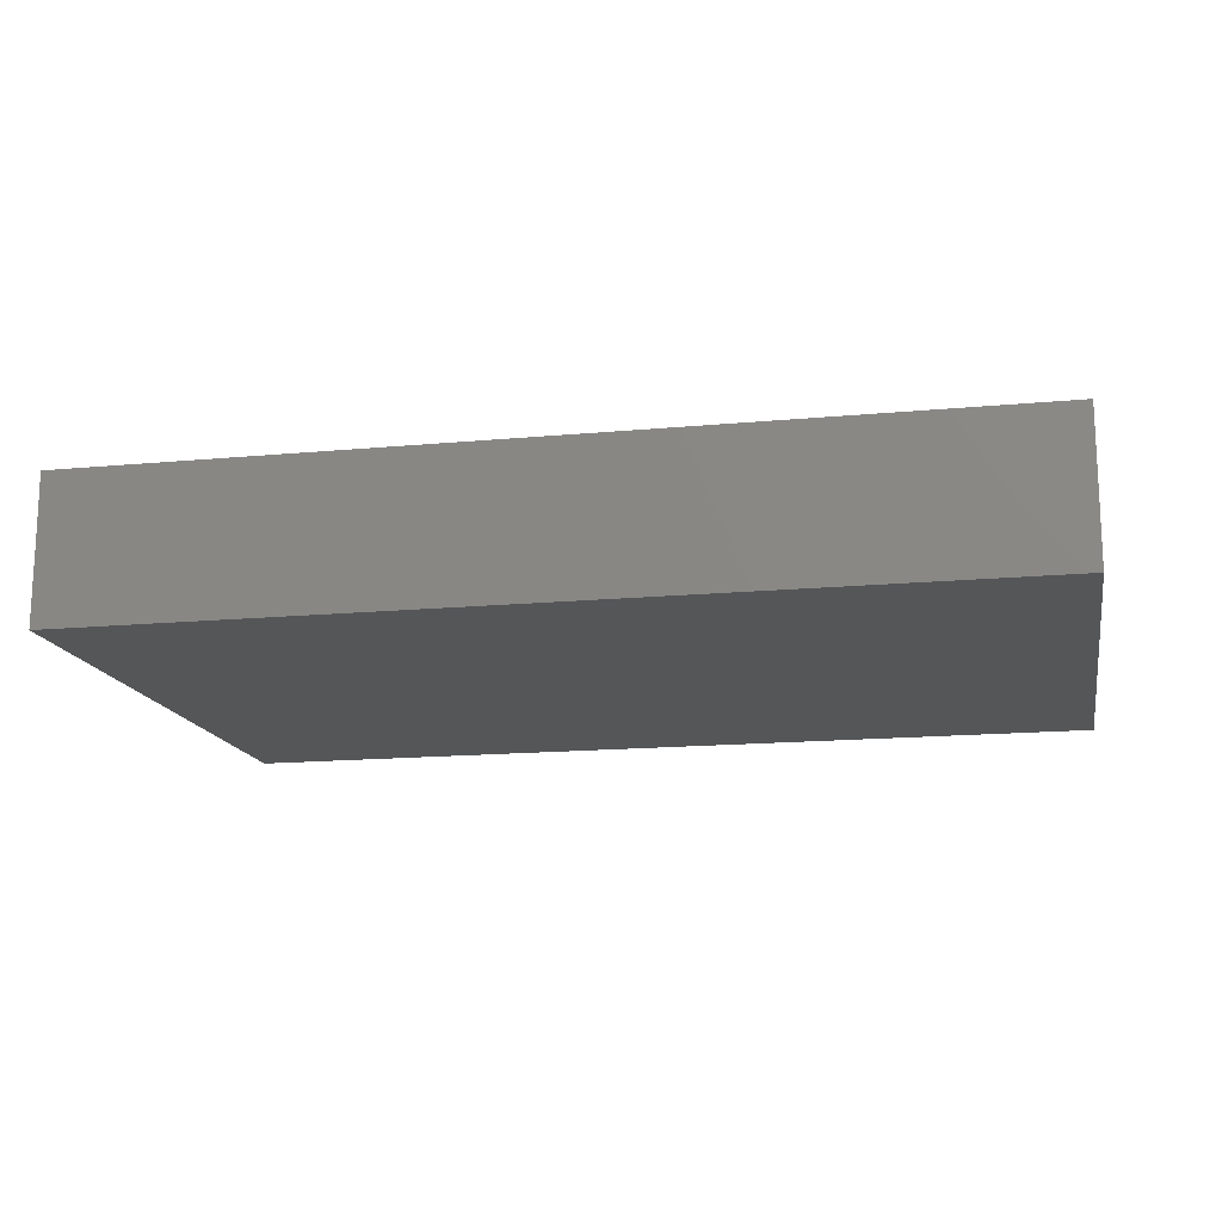
<metadata>
{"format":"stl","ext":"stl","renderer":"f3d","projection":"perspective","resolution":1024,"background":"white","views":[{"elev":-15.4,"azim":11.2,"up":"+Z"}]}
</metadata>
<code>
# stl→obj: 385 verts, 766 faces
v 0.01532 0.04561 0.01339
v 0.02846 0.05432 0.01339
v 0.007192 0.05438 0.01339
v 0.08345 -0.04464 -0.002172
v 0.08345 -0.04508 -0.01339
v 0.08345 -0.03619 -0.004544
v 0.08345 -0.05438 0.003156
v 0.08345 -0.05438 -0.005117
v 0.03167 -0.05438 -0.01339
v 0.03029 -0.04087 -0.01339
v 0.04025 -0.05438 -0.01339
v 0.08345 -3.469e-18 1.735e-18
v 0.08345 -0.007269 -0.01339
v 0.08345 0.006795 -0.01339
v -0.03193 0.01115 -0.01339
v -0.02673 0.03019 -0.01339
v -0.02191 0.02114 -0.01339
v 0.0633 0.05438 0.01339
v 0.07333 0.05438 0.01339
v 0.06397 0.05438 0.002788
v 0.03596 0.03579 0.01339
v 0.02158 0.03579 0.01339
v 0.02877 0.02863 0.01339
v 0.05647 0.05438 -0.0002762
v 0.06332 0.05438 -0.005736
v 0.05035 0.05438 -0.01339
v 0.04838 0.05438 0.01339
v -0.08345 0.05438 0.003104
v -0.08345 0.04754 -0.004532
v -0.08345 0.04653 0.006433
v -0.07414 0.03947 -0.01339
v -0.06736 0.05438 -0.01339
v -0.06072 0.03203 -0.01339
v -0.05754 -0.007158 0.01339
v -0.05035 -0.02148 0.01339
v -0.04315 -0.01432 0.01339
v 0.07524 0.03008 0.01339
v 0.07409 0.01432 0.01339
v 0.08345 0.02148 0.01339
v 0.03083 0.01637 -0.01339
v 0.02364 0.02352 -0.01339
v 0.03137 0.03068 -0.01339
v 0.02158 0.05438 -0.01339
v 0.02103 0.05438 0.005013
v 0.02877 0.05438 1.735e-18
v 0.04521 0.01637 -0.01339
v 0.03753 0.009439 -0.01339
v 0.01644 0.03068 -0.01339
v 0.01177 0.0384 -0.01339
v 0.02617 0.03839 -0.01339
v -0.04442 0.02533 -0.01339
v -0.05137 0.03525 -0.01339
v 0.002059 -0.0409 -0.01339
v 0.01644 -0.02658 -0.01339
v 0.01695 -0.04077 -0.01339
v 0.06641 -0.046 -0.01339
v 0.05518 -0.0475 -0.01339
v 0.06473 -0.03579 -0.01339
v -0.03536 0.05438 0.002944
v -0.02877 0.05438 0.002788
v -0.03562 0.05438 -0.005577
v 0.08345 -0.05438 0.01339
v 0.07195 -0.05438 0.01339
v 0.03167 -0.05438 0.01339
v 0.0314 -0.04238 0.01339
v 0.02001 -0.04602 0.01339
v 0.03596 0.02148 0.01339
v -0.07396 -0.04581 0.01339
v -0.0596 -0.045 0.01339
v -0.06936 -0.03324 0.01339
v -0.07049 -0.02081 0.01339
v -0.05736 -0.02833 0.01339
v -0.04118 0.002034 -0.01339
v -0.04829 -0.005109 -0.01339
v -0.05548 0.002049 -0.01339
v 0.06679 0.009208 -0.01339
v 0.07204 0.01644 -0.01339
v 0.06402 0.0352 0.01339
v 0.06473 0.02148 0.01339
v -0.04127 -0.0125 -0.01339
v -0.04938 -0.0482 -0.01339
v -0.05516 -0.05438 -0.01339
v -0.06667 -0.04138 -0.01339
v 0.05035 -0.05438 0.003156
v 0.04028 -0.05438 0.005478
v 0.04049 -0.05438 -0.005051
v -0.08345 -0.02658 -0.01339
v -0.08345 -0.01624 -0.0001052
v -0.08345 -0.01227 -0.01339
v -0.08345 -0.03079 1.735e-18
v -0.08345 -0.03659 -0.01339
v -0.08345 -0.001978 0.0006326
v -0.08345 -0.008921 0.007041
v 0.04521 0.03068 -0.01339
v 0.03802 0.02352 -0.01339
v -0.01693 0.007707 -0.01339
v 0.009251 0.02352 -0.01339
v 0.002795 0.03068 -0.01339
v 0.03999 0.0379 -0.01339
v 0.04572 0.02863 0.01339
v -0.03853 0.03324 -0.01339
v -0.02136 0.0368 0.01339
v -0.02158 0.04508 0.01339
v -0.03622 0.0365 0.01339
v -0.07347 0.05438 -0.005017
v -0.08345 0.05438 -0.01339
v -0.08345 0.05438 -0.005142
v -0.07449 -0.03374 -0.01339
v -0.07547 -0.05438 -0.01339
v -0.06713 -0.05438 -0.01339
v 0.08345 0.02579 -0.003104
v 0.08345 0.03849 -0.000617
v 0.08345 0.03002 0.01339
v 0.08345 0.007395 0.01339
v 0.07274 0.0002755 0.01339
v 0.07152 0.03068 -0.01339
v 0.06473 0.045 -0.01339
v 0.07544 0.04691 -0.01339
v -0.07483 -0.05438 0.01339
v -0.06669 -0.05438 0.01339
v -0.03627 0.04508 0.01339
v -0.04544 0.05438 0.01339
v -0.05667 0.04548 0.01339
v 0.08345 -0.04508 0.01339
v 0.08345 -0.0208 -0.01339
v 0.08345 -0.0175 0.01339
v 0.08345 -0.02796 0.0009366
v 0.07086 0.05438 -0.01339
v 0.08345 0.05438 0.002788
v 0.08345 0.05438 -0.01339
v 0.01201 0.05438 -0.000856
v 0.08345 -0.03182 0.01339
v 0.03924 0.05438 0.01339
v 0.04195 0.05438 -0.001467
v 0.03596 0.05438 -0.01339
v 0.0524 0.02352 -0.01339
v 0.06473 -0.02148 0.01339
v 0.06636 -0.03839 0.01339
v 0.07409 -0.02665 0.01339
v 0.08345 0.01647 -0.005459
v 0.002059 -0.02658 -0.01339
v 0.03167 -0.05438 -0.005117
v 0.01628 -0.05438 0.002652
v 0.01644 -0.05438 -0.01339
v 0.08345 -0.003187 0.01339
v -0.05008 0.03624 0.01339
v -0.007226 0.03672 0.01339
v -0.02695 -0.05438 -0.01339
v -0.02308 -0.05438 -0.00425
v -0.0331 -0.05438 -0.005291
v 0.07494 0.03934 0.01339
v -0.08345 0.007124 -0.0002477
v -0.08337 0.0009128 0.01339
v -0.04829 0.009208 -0.01339
v -0.0596 0.01789 -0.01339
v -0.08345 -0.05438 -0.01339
v -0.07655 -0.05438 -0.002439
v -0.007504 0.04508 0.01339
v 0.02877 0.04295 0.01339
v 0.02364 -0.04764 -0.01339
v -0.03501 -0.01474 0.01339
v -0.03055 -0.02077 0.01339
v -0.06986 -0.02658 -0.01339
v -0.05548 -0.02658 -0.01339
v -0.05548 -0.0409 -0.01339
v 0.08345 0.03857 0.01339
v 0.06044 -0.05438 0.003156
v 0.06044 -0.05438 0.01339
v -0.01438 -0.02863 0.01339
v -0.0003286 -0.02822 0.01339
v -0.02158 -0.02148 0.01339
v -0.07515 -0.00967 0.01339
v -0.06473 0.03579 0.01339
v -0.07624 0.02236 0.01339
v -0.05749 0.02145 0.01339
v -0.07409 0.04508 0.01339
v -0.06473 0.04508 0.01339
v 0.00679 0.05438 -0.01339
v 0.0001359 0.05438 -0.003856
v 0.007527 0.02896 0.01339
v 0.007192 0.04508 0.01339
v -0.007816 0.05438 0.01339
v -0.07376 0.05438 0.004229
v 0.05839 0.01426 0.01339
v 0.04315 0.01432 0.01339
v 0.05035 0.007158 0.01339
v 0.04315 0.04295 0.01339
v 0.05175 0.006302 -0.01339
v -0.07263 0.01418 0.01339
v -0.07137 -0.0001111 0.01339
v 0.005975 -0.035 0.01339
v 0.008301 -0.02245 0.01339
v -0.04606 0.05438 -0.003156
v -0.01408 0.05438 0.008335
v -0.02158 0.05438 0.01339
v -0.007192 0.05438 -0.01339
v -0.01411 0.05438 -0.001507
v 0.08345 -0.05438 -0.01339
v 0.07195 -0.05438 -0.01339
v -0.05979 0.05438 -0.001852
v -0.05754 0.05438 0.01339
v -0.04989 0.05438 0.005404
v 0.02364 0.009208 -0.01339
v 0.01613 0.01644 -0.01339
v 0.03102 0.001806 -0.01339
v -0.07623 -0.05438 0.008272
v -0.06741 -0.05438 0.003368
v -0.08345 0.05438 0.01339
v -0.07409 0.05438 0.01339
v -0.00933 -0.05438 -0.005036
v -0.01148 -0.05438 -0.01339
v 0.009178 -0.05438 -0.005654
v 0.02188 -0.03609 0.01339
v -0.08345 0.04253 -0.01339
v -0.08345 0.03579 -0.007813
v -0.0262 -0.01432 0.01339
v 0.08345 0.05438 0.01339
v -0.08345 -0.05438 0.01339
v 0.02877 -0.02863 0.01339
v 0.02158 -0.02148 0.01339
v -0.08345 -0.03894 0.01339
v -0.08345 -0.04716 0.006343
v -0.08345 -0.02579 0.01339
v 0.07398 -0.02658 -0.01339
v 0.07431 -0.01152 -0.01339
v -0.0745 0.0364 0.01339
v -0.08343 -0.04724 -0.002329
v -0.08345 -0.04548 -0.01339
v -0.02158 0.02148 0.01339
v -0.02871 0.02826 0.01339
v -0.03596 0.007158 0.01339
v -0.03596 0.02148 0.01339
v -0.007192 0.01432 0.01339
v -0.02158 0.007158 0.01339
v -0.08345 0.04293 0.01339
v -0.05463 -0.05438 0.01339
v -0.02158 0.05438 -0.01339
v -0.05548 -0.01227 -0.01339
v -0.06267 -0.005109 -0.01339
v 0.08345 -0.01461 -2.202e-05
v -0.06261 -0.01937 -0.01339
v 0.08345 -0.03579 -0.01339
v -0.08345 0.03068 -0.01339
v -0.01952 -0.03374 -0.01339
v -0.02789 -0.02688 -0.01339
v -0.0133 -0.02683 -0.01339
v -0.0339 -0.01943 -0.01339
v -0.02665 -0.01223 -0.01339
v -0.06111 0.009917 -0.01339
v 0.08345 0.04253 -0.01339
v 0.04882 -0.05438 -0.01339
v 0.05594 0.03892 -0.01339
v 0.0596 0.05438 -0.01339
v 0.04059 -0.01432 -0.01339
v 0.03656 -0.02169 -0.01339
v 0.03047 -0.01166 -0.01339
v 0.04482 -0.007198 -0.01339
v 0.05978 0.001889 -0.01339
v 0.05724 -0.01183 -0.01339
v -0.08345 0.03148 0.01339
v -0.0026 0.03841 -0.01339
v -0.08345 0.02608 -0.005142
v -0.08345 0.01557 -0.01339
v -0.01319 0.01979 -0.01339
v -0.006991 0.01453 -0.01339
v 0.07409 -0.01233 0.01339
v 0.06851 -0.05438 -0.00274
v 0.05754 -3.469e-18 0.01339
v 0.06473 0.007158 0.01339
v 0.02158 0.02148 0.01339
v 0.01644 0.002049 -0.01339
v 0.02584 -0.02294 -0.01339
v 0.0179 -0.01795 -0.01339
v 0.02188 -0.008745 -0.01339
v 0.0596 0.01637 -0.01339
v 0.08345 0.03068 -0.01339
v -0.05434 0.04375 -0.01339
v -0.06473 0.007158 0.01339
v -0.05035 0.007158 0.01339
v -0.04829 -0.03374 -0.01339
v -0.04109 -0.0409 -0.01339
v 0.004626 0.004604 -0.01339
v -0.002415 0.02158 -0.01339
v -0.01213 0.03051 -0.01339
v -0.01624 0.0389 -0.01339
v -0.02158 0.045 -0.01339
v 0.06081 -0.05438 -0.01339
v 0.02158 -0.007158 0.01339
v 0.03551 -0.01485 0.01339
v 0.02865 0.000605 0.01339
v 0.02071 0.005366 0.01339
v -0.01233 -0.01227 -0.01339
v -0.0482 -0.01943 -0.01339
v -0.03596 0.045 -0.01339
v -0.03596 0.05438 -0.01339
v -0.0339 -0.005109 -0.01339
v 0.08345 0.02052 -0.01339
v 0.008921 -0.003396 -0.01339
v 0.04817 -0.01786 -0.01339
v 0.05035 0.045 -0.01339
v -0.04315 -0.02863 0.01339
v -0.05035 -0.03579 0.01339
v -0.03525 -0.007495 0.01339
v -0.02192 -0.03676 0.01339
v -0.007192 -0.007158 0.01339
v 0.000925 -0.01448 0.01339
v 0.05548 0.02658 0.01339
v -0.005956 0.005575 -0.01339
v -0.01053 -0.002375 -0.01339
v 0.04059 -0.03119 -0.01339
v 0.05035 -0.02658 -0.01339
v 0.05037 -0.02086 0.01339
v 0.0574 -0.03703 0.01339
v 0.0607 -0.02716 -0.01339
v 0.00241 -0.01336 -0.01339
v 0.002567 -3.469e-18 0.01339
v -0.05035 0.05438 -0.01339
v 0.04521 -0.0409 -0.01339
v 0.01067 -0.01139 0.01339
v 0.01233 -0.002049 0.01339
v -0.02671 0.002049 -0.01339
v -0.03658 0.05438 0.01339
v 0.01695 0.01432 0.01339
v 0.02671 0.01227 0.01339
v -0.02158 -0.007158 0.01339
v 0.05959 0.04396 0.01339
v -0.05463 -0.05438 0.003156
v -0.04623 -0.05438 0.01339
v -0.06957 0.01614 -0.01339
v 0.07666 0.04764 0.01339
v -0.07047 0.003057 -0.01339
v -0.07717 0.009355 -0.01339
v 0.06473 -0.007158 0.01339
v -0.08345 0.01599 -0.003044
v 0.03167 -0.05438 0.003156
v -0.08345 0.002049 -0.01339
v -0.08345 -0.0543 0.002772
v -0.08345 0.02204 0.01339
v 0.04315 -0.03579 0.01339
v -0.006911 -0.03671 0.01339
v 0.002905 -0.05438 0.01339
v -0.03494 -0.03609 0.01339
v -0.02158 -0.045 0.01339
v -0.01148 -0.05438 0.01339
v -0.007445 -0.04722 0.01339
v 0.05548 -0.045 0.01339
v 0.04606 -0.05438 0.01339
v 0.008261 0.01358 0.01339
v 0.01729 -0.05438 0.01339
v -0.04521 -0.045 0.01339
v -0.03083 -0.05438 0.01339
v 0.05513 0.03586 0.01339
v 0.0249 -0.05438 0.008643
v -0.01148 -0.05438 0.003156
v -0.003579 -0.05438 0.008079
v -0.02714 -0.05438 0.003768
v -0.02115 -0.05438 0.01339
v -0.08345 0.02148 0.003104
v -0.07666 0.02352 -0.01339
v -0.03134 0.03784 -0.01339
v -0.05405 -0.05438 -0.004986
v 0.002905 -0.05438 -0.01339
v 0.004101 -0.05438 0.00203
v 0.05941 -0.05438 -0.004827
v -0.03953 -0.05438 0.0008031
v -0.04109 -0.05438 -0.01339
v 0.05967 0.0298 -0.01339
v -0.01895 -0.04726 -0.01339
v -0.03334 -0.04742 -0.01339
v -0.004505 -0.0473 -0.01339
v 0.07409 0.05438 0.002788
v 0.07398 -0.0409 -0.01339
v -0.0263 -0.04033 -0.01339
v -0.01195 -0.04037 -0.01339
v 0.02472 -0.03177 -0.01339
v -0.07041 -0.01303 -0.01339
v -0.07658 -0.005805 -0.01339
v -0.07644 -0.01913 -0.01339
v -0.06969 0.0306 -0.01339
v -0.04117 0.01596 -0.01339
v -0.005133 -0.03374 -0.01339
v -0.005133 -0.01943 -0.01339
v -0.0339 -0.03374 -0.01339
v -0.04216 -0.02695 -0.01339
v 0.05004 -0.007918 0.01339
f 1 2 3
f 4 5 6
f 7 8 4
f 9 10 11
f 12 13 14
f 15 16 17
f 18 19 20
f 21 22 23
f 24 25 26
f 20 27 18
f 28 29 30
f 31 32 33
f 34 35 36
f 37 38 39
f 40 41 42
f 43 44 45
f 46 47 40
f 48 49 50
f 51 33 52
f 53 54 55
f 56 57 58
f 42 48 50
f 59 60 61
f 41 48 42
f 62 63 7
f 64 65 66
f 23 67 21
f 68 69 70
f 71 72 34
f 73 74 75
f 76 77 13
f 37 78 79
f 80 74 73
f 81 82 83
f 84 85 86
f 87 88 89
f 90 87 91
f 92 88 93
f 42 94 95
f 15 17 96
f 97 98 48
f 48 98 49
f 42 99 94
f 100 21 67
f 51 52 101
f 102 103 104
f 105 106 107
f 108 83 91
f 109 83 110
f 111 112 113
f 114 38 115
f 116 117 118
f 119 120 68
f 121 122 123
f 124 7 4
f 125 126 127
f 128 129 130
f 131 44 43
f 126 132 127
f 44 133 45
f 45 134 135
f 95 94 136
f 24 26 134
f 25 24 20
f 137 138 139
f 140 111 39
f 141 54 53
f 142 143 144
f 145 12 114
f 104 121 146
f 147 103 102
f 148 149 150
f 28 107 29
f 78 37 151
f 152 92 153
f 51 154 155
f 156 109 157
f 103 147 158
f 1 22 159
f 9 160 10
f 161 36 162
f 163 164 165
f 166 151 37
f 167 168 84
f 169 170 171
f 71 34 172
f 173 174 175
f 176 173 177
f 131 178 179
f 158 180 181
f 182 158 3
f 183 105 28
f 184 185 186
f 27 133 187
f 46 188 47
f 189 153 190
f 191 192 170
f 59 61 193
f 194 60 195
f 196 197 179
f 44 2 133
f 198 8 199
f 200 201 202
f 42 50 99
f 40 203 204
f 40 205 203
f 120 206 207
f 28 208 209
f 210 149 211
f 193 200 202
f 143 212 144
f 213 191 66
f 29 214 215
f 198 5 8
f 216 161 162
f 62 7 124
f 159 2 1
f 217 166 112
f 209 201 183
f 118 117 128
f 68 218 119
f 201 209 176
f 213 219 220
f 4 132 124
f 221 90 222
f 172 223 71
f 125 224 225
f 13 77 14
f 226 173 176
f 221 218 68
f 32 214 106
f 63 62 124
f 28 209 183
f 227 228 156
f 229 147 102
f 229 230 231
f 102 104 230
f 104 146 232
f 233 229 234
f 153 172 190
f 235 226 176
f 24 27 20
f 69 68 120
f 107 28 105
f 88 90 223
f 236 69 120
f 197 196 237
f 195 182 194
f 197 237 60
f 238 239 75
f 125 240 126
f 125 13 240
f 241 238 164
f 127 242 125
f 214 31 243
f 244 245 246
f 247 80 248
f 247 248 245
f 249 155 154
f 130 118 128
f 250 118 130
f 11 251 86
f 116 252 117
f 117 252 253
f 254 255 256
f 257 258 259
f 30 29 260
f 261 237 196
f 262 243 263
f 243 215 214
f 7 63 8
f 264 265 96
f 86 142 9
f 266 137 139
f 267 8 63
f 268 269 184
f 204 97 48
f 240 145 126
f 240 12 145
f 270 67 23
f 40 204 41
f 204 48 41
f 203 271 204
f 258 76 13
f 272 273 274
f 76 275 77
f 258 13 225
f 276 116 250
f 277 52 33
f 278 190 34
f 231 232 279
f 232 146 175
f 280 165 164
f 280 281 165
f 204 282 97
f 98 283 284
f 97 283 98
f 261 285 286
f 40 42 95
f 46 40 95
f 56 287 57
f 258 225 259
f 98 284 261
f 288 289 290
f 49 98 261
f 288 290 291
f 248 292 245
f 245 292 246
f 241 164 163
f 237 261 286
f 238 293 164
f 294 295 237
f 285 261 284
f 154 73 75
f 296 248 80
f 296 80 73
f 47 205 40
f 140 297 111
f 5 242 6
f 13 125 225
f 224 125 242
f 276 250 112
f 298 271 274
f 256 255 272
f 254 257 299
f 26 300 99
f 128 253 25
f 128 117 253
f 36 35 301
f 301 72 302
f 279 34 303
f 304 171 162
f 305 170 306
f 100 184 307
f 74 238 75
f 282 271 298
f 96 308 309
f 310 255 311
f 312 313 138
f 58 314 224
f 17 16 284
f 315 298 273
f 305 306 316
f 317 294 277
f 67 185 100
f 276 111 297
f 32 200 317
f 272 54 273
f 61 237 295
f 318 10 310
f 316 319 320
f 321 15 96
f 255 299 311
f 116 118 250
f 122 121 322
f 201 176 177
f 103 182 195
f 323 291 324
f 270 180 323
f 325 303 216
f 151 326 78
f 47 188 205
f 327 328 236
f 138 124 132
f 122 322 59
f 155 329 33
f 294 52 277
f 187 21 100
f 29 106 214
f 32 105 200
f 3 181 1
f 103 322 121
f 103 195 322
f 19 151 330
f 201 177 123
f 331 332 329
f 266 115 333
f 19 330 217
f 281 81 165
f 176 208 235
f 322 195 60
f 262 263 334
f 235 260 226
f 115 38 269
f 37 79 38
f 209 208 176
f 28 30 208
f 85 335 86
f 111 113 39
f 89 92 336
f 103 121 104
f 337 156 157
f 338 174 260
f 123 177 173
f 338 153 189
f 180 1 181
f 266 333 137
f 288 319 220
f 179 3 131
f 134 45 133
f 134 27 24
f 192 220 319
f 29 215 260
f 90 91 227
f 289 219 339
f 201 122 202
f 182 197 194
f 304 340 169
f 306 170 192
f 341 66 191
f 170 340 191
f 169 171 304
f 17 264 96
f 301 342 162
f 17 284 264
f 343 344 345
f 346 339 347
f 267 199 8
f 161 303 36
f 216 303 161
f 323 180 348
f 348 180 233
f 66 65 213
f 255 254 299
f 37 113 166
f 126 145 266
f 207 206 157
f 123 122 201
f 339 65 64
f 339 64 347
f 66 349 64
f 350 236 328
f 337 227 156
f 122 59 202
f 201 200 183
f 341 345 344
f 351 342 328
f 139 126 266
f 145 114 115
f 307 352 100
f 320 348 316
f 301 302 342
f 352 307 78
f 306 192 319
f 320 291 348
f 337 206 218
f 120 119 206
f 349 143 353
f 354 355 344
f 335 85 64
f 145 115 266
f 72 35 34
f 273 298 274
f 274 256 272
f 3 44 131
f 290 185 324
f 270 324 67
f 159 22 21
f 350 342 302
f 36 303 34
f 295 193 61
f 112 166 113
f 230 229 102
f 84 347 85
f 190 172 34
f 190 278 189
f 226 174 173
f 356 357 351
f 308 282 309
f 346 138 313
f 262 334 358
f 189 174 338
f 226 260 174
f 336 334 263
f 262 215 243
f 189 278 175
f 152 358 334
f 260 215 262
f 173 175 146
f 146 121 123
f 230 104 232
f 325 216 171
f 103 158 182
f 323 324 270
f 359 263 243
f 18 326 151
f 72 71 70
f 9 11 86
f 119 218 206
f 37 39 113
f 52 294 101
f 188 257 205
f 101 15 51
f 309 282 298
f 286 16 360
f 282 265 283
f 283 264 284
f 214 32 31
f 361 328 327
f 91 83 109
f 202 59 193
f 354 149 210
f 210 362 363
f 287 267 364
f 107 106 29
f 185 67 324
f 299 259 311
f 199 5 198
f 88 87 90
f 92 89 88
f 223 70 71
f 60 59 322
f 197 60 194
f 222 337 218
f 337 222 227
f 157 206 337
f 132 6 127
f 240 13 12
f 140 114 14
f 114 12 14
f 152 334 336
f 152 336 92
f 361 365 328
f 157 110 207
f 361 207 110
f 149 356 150
f 363 362 212
f 86 335 142
f 364 267 167
f 44 3 2
f 14 297 140
f 82 361 110
f 142 144 9
f 349 353 64
f 149 148 211
f 363 349 341
f 150 366 148
f 211 362 210
f 364 251 287
f 355 341 344
f 256 257 254
f 351 343 342
f 259 299 257
f 160 9 144
f 283 265 264
f 326 27 352
f 154 75 249
f 310 311 318
f 116 367 252
f 267 63 167
f 187 100 352
f 352 27 187
f 33 51 155
f 260 262 358
f 126 139 132
f 84 364 167
f 90 221 223
f 120 207 327
f 236 120 327
f 317 200 193
f 335 353 143
f 335 64 353
f 354 357 356
f 354 344 357
f 349 363 143
f 365 150 356
f 356 328 365
f 356 351 328
f 363 355 354
f 363 341 355
f 8 5 4
f 111 276 112
f 183 200 105
f 86 251 84
f 364 84 251
f 82 110 83
f 148 368 211
f 343 357 344
f 66 341 349
f 366 369 148
f 211 370 362
f 287 251 57
f 199 287 56
f 128 371 129
f 361 82 366
f 212 362 144
f 152 338 358
f 153 338 152
f 116 77 367
f 116 276 297
f 297 77 116
f 106 105 32
f 30 235 208
f 20 19 371
f 58 372 56
f 314 225 224
f 151 166 330
f 32 317 277
f 33 32 277
f 368 373 374
f 374 373 244
f 10 55 375
f 55 10 160
f 292 248 309
f 16 285 284
f 171 170 305
f 319 288 320
f 320 288 291
f 203 205 271
f 342 350 328
f 101 360 16
f 273 54 141
f 73 15 321
f 321 296 73
f 376 89 377
f 376 378 89
f 359 329 263
f 243 31 379
f 359 243 379
f 380 154 51
f 53 370 374
f 381 53 374
f 94 367 136
f 252 367 94
f 87 378 163
f 336 332 331
f 292 315 382
f 309 315 292
f 259 314 311
f 188 258 257
f 346 63 138
f 346 347 168
f 168 63 346
f 307 79 78
f 112 129 217
f 18 151 19
f 72 70 69
f 302 72 69
f 325 171 305
f 70 223 68
f 221 68 223
f 15 73 380
f 346 312 339
f 313 312 346
f 331 329 249
f 329 379 33
f 329 359 379
f 366 281 369
f 368 374 211
f 211 374 370
f 160 144 55
f 54 375 55
f 321 309 248
f 248 296 321
f 370 53 362
f 108 163 83
f 251 11 318
f 318 57 251
f 97 282 283
f 133 2 159
f 138 132 139
f 335 143 142
f 213 65 339
f 219 213 339
f 289 220 219
f 327 207 361
f 178 131 43
f 43 45 135
f 34 175 278
f 146 123 173
f 305 234 325
f 22 1 180
f 291 290 324
f 274 271 205
f 43 50 49
f 99 50 135
f 343 340 304
f 220 192 213
f 356 149 354
f 363 212 143
f 369 281 373
f 383 373 281
f 384 245 383
f 384 247 245
f 237 61 60
f 236 350 69
f 302 69 350
f 303 325 231
f 230 232 231
f 376 238 241
f 238 376 239
f 249 75 331
f 331 75 239
f 384 280 164
f 384 164 293
f 238 80 293
f 80 238 74
f 11 10 318
f 286 360 294
f 286 294 237
f 294 317 295
f 295 317 193
f 304 342 343
f 304 162 342
f 141 381 246
f 382 141 246
f 363 354 210
f 109 110 157
f 189 175 174
f 3 158 181
f 187 133 159
f 134 26 135
f 133 27 134
f 18 27 326
f 166 217 330
f 25 253 26
f 180 158 147
f 318 311 57
f 49 261 178
f 46 275 188
f 46 136 275
f 252 300 253
f 178 196 179
f 340 341 191
f 312 289 339
f 289 385 186
f 333 312 137
f 385 333 268
f 268 184 186
f 85 347 64
f 168 347 84
f 358 338 260
f 227 91 228
f 51 15 380
f 345 340 343
f 147 229 233
f 180 147 233
f 233 316 348
f 21 187 159
f 140 39 114
f 172 153 223
f 232 175 279
f 231 234 229
f 22 180 270
f 23 22 270
f 384 281 280
f 384 383 281
f 245 373 383
f 244 373 245
f 374 244 246
f 381 374 246
f 141 53 381
f 57 314 58
f 311 314 57
f 372 224 242
f 58 224 372
f 95 136 46
f 77 275 367
f 136 367 275
f 297 14 77
f 93 88 223
f 153 93 223
f 340 345 341
f 288 220 289
f 312 385 289
f 312 333 385
f 38 79 269
f 269 79 184
f 114 39 38
f 380 73 154
f 204 271 282
f 275 258 188
f 258 275 76
f 378 376 163
f 376 241 163
f 384 293 80
f 384 80 247
f 246 292 382
f 141 315 273
f 315 141 382
f 225 314 259
f 87 89 378
f 331 239 376
f 376 377 331
f 274 205 256
f 256 205 257
f 175 34 279
f 234 305 233
f 233 305 316
f 127 6 242
f 132 4 6
f 35 72 301
f 231 279 303
f 231 325 234
f 153 92 93
f 169 340 170
f 213 192 191
f 290 289 185
f 289 186 185
f 385 268 186
f 137 312 138
f 115 269 333
f 268 333 269
f 343 351 357
f 53 144 362
f 253 300 26
f 91 87 108
f 377 89 336
f 306 319 316
f 100 185 184
f 255 310 272
f 301 162 36
f 222 218 221
f 90 227 222
f 109 156 228
f 167 63 168
f 217 371 19
f 371 217 129
f 371 25 20
f 25 371 128
f 372 242 5
f 250 130 112
f 112 130 129
f 155 249 329
f 178 43 49
f 50 43 135
f 135 26 99
f 261 196 178
f 83 163 165
f 272 310 375
f 182 3 179
f 182 179 197
f 348 291 323
f 162 171 216
f 326 352 78
f 63 124 138
f 16 15 101
f 282 308 265
f 96 265 308
f 109 228 91
f 101 294 360
f 285 16 286
f 94 300 252
f 99 300 94
f 372 199 56
f 199 372 5
f 332 263 329
f 108 87 163
f 331 377 336
f 287 199 267
f 366 82 81
f 30 260 235
f 336 263 332
f 81 83 165
f 369 373 148
f 148 373 368
f 365 366 150
f 361 366 365
f 366 81 281
f 53 55 144
f 54 272 375
f 321 96 309
f 10 375 310
f 31 33 379
f 184 79 307
f 298 315 309

</code>
